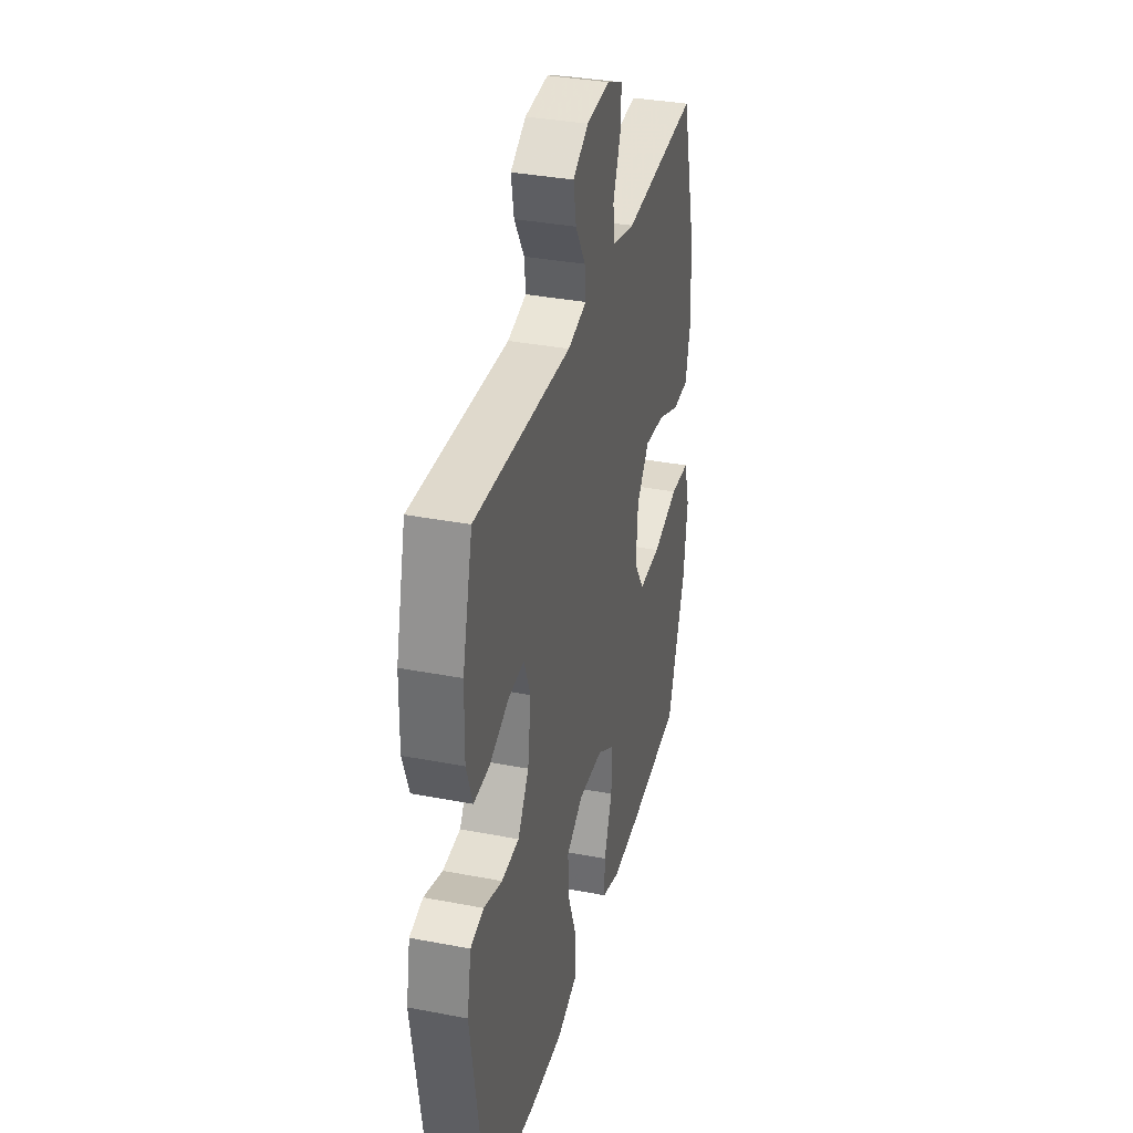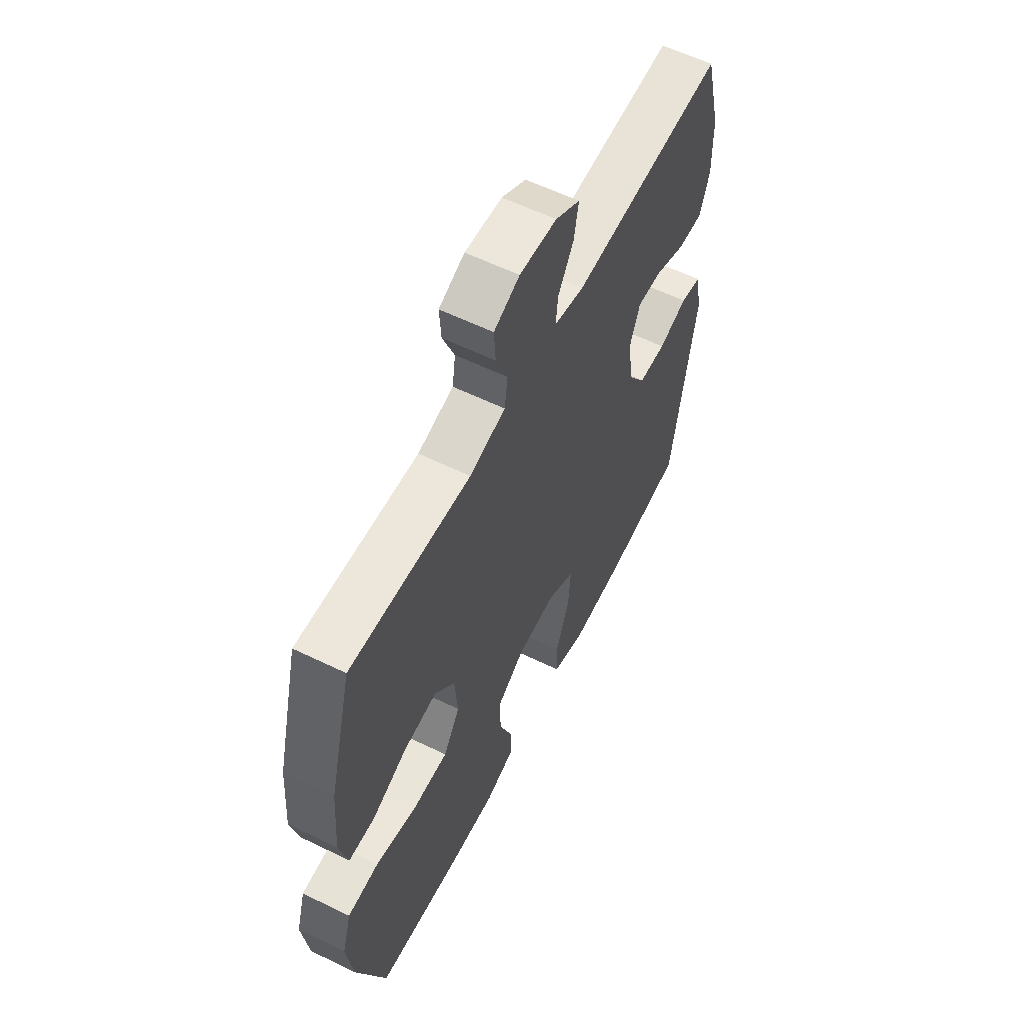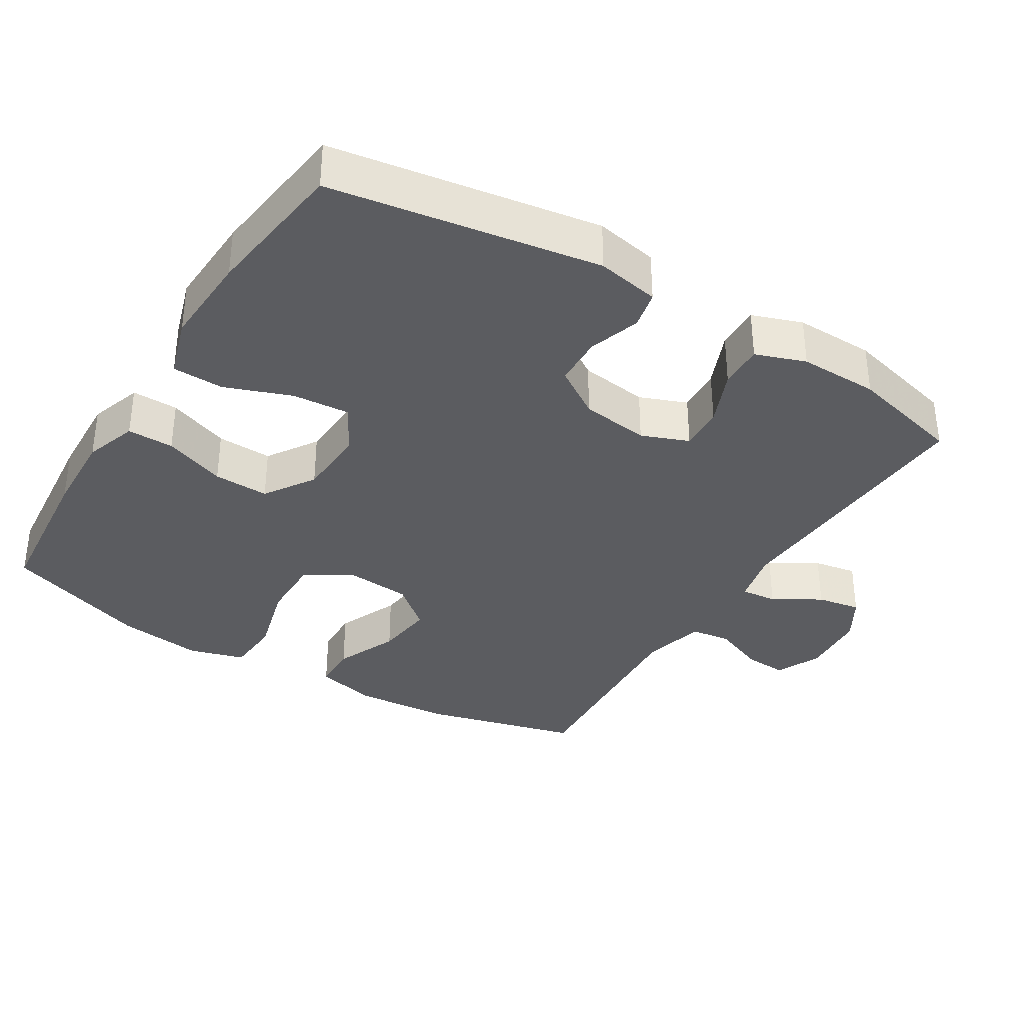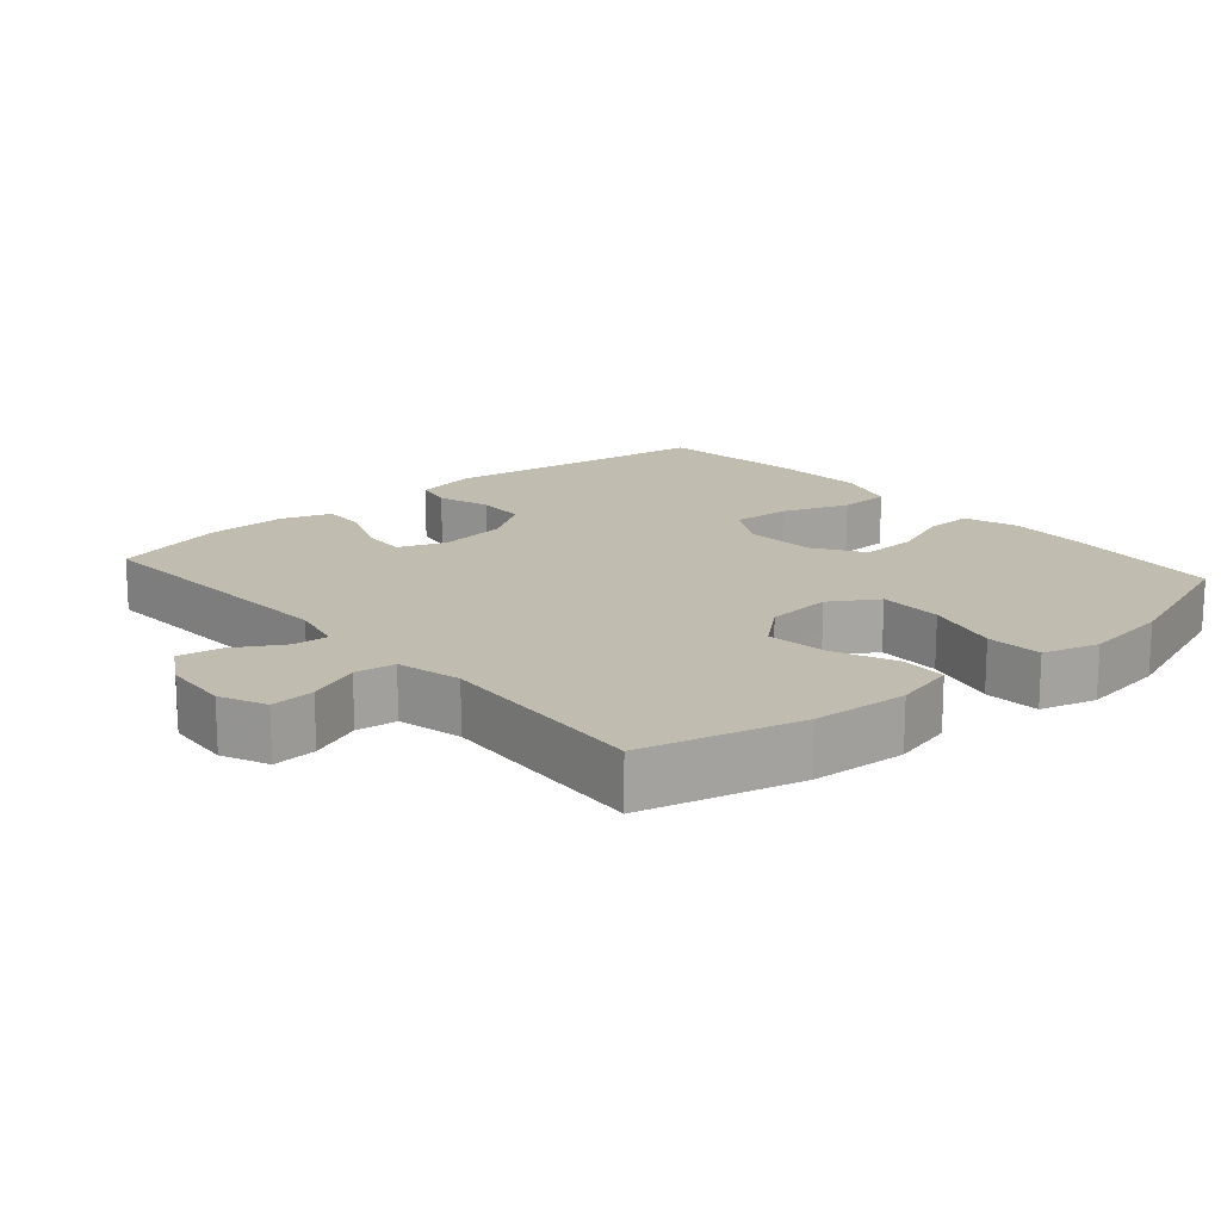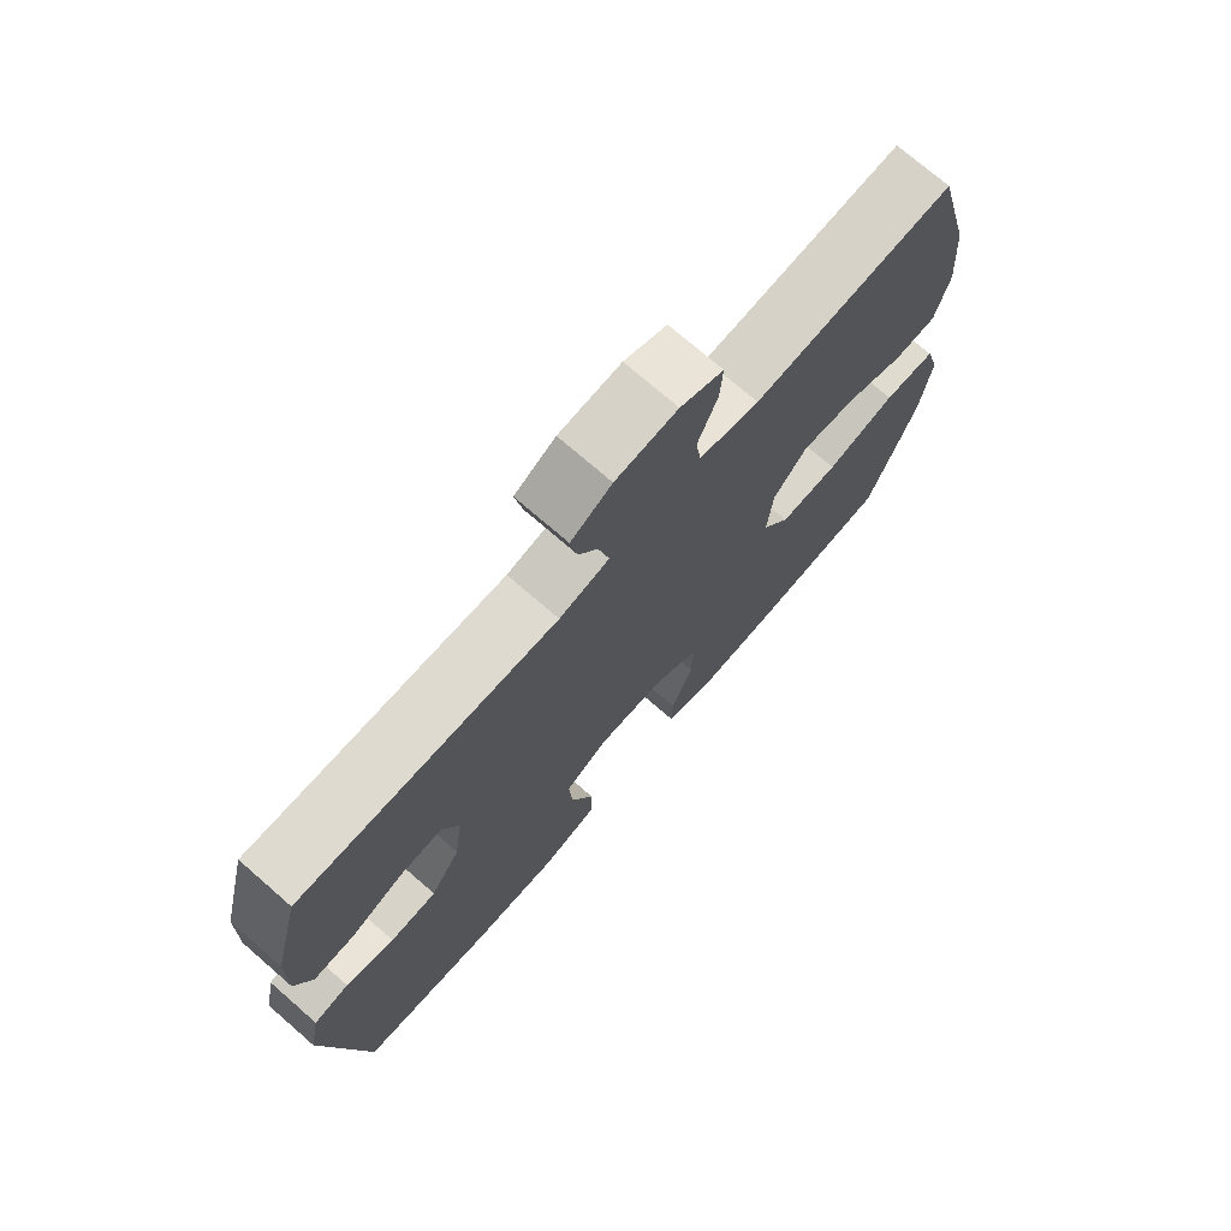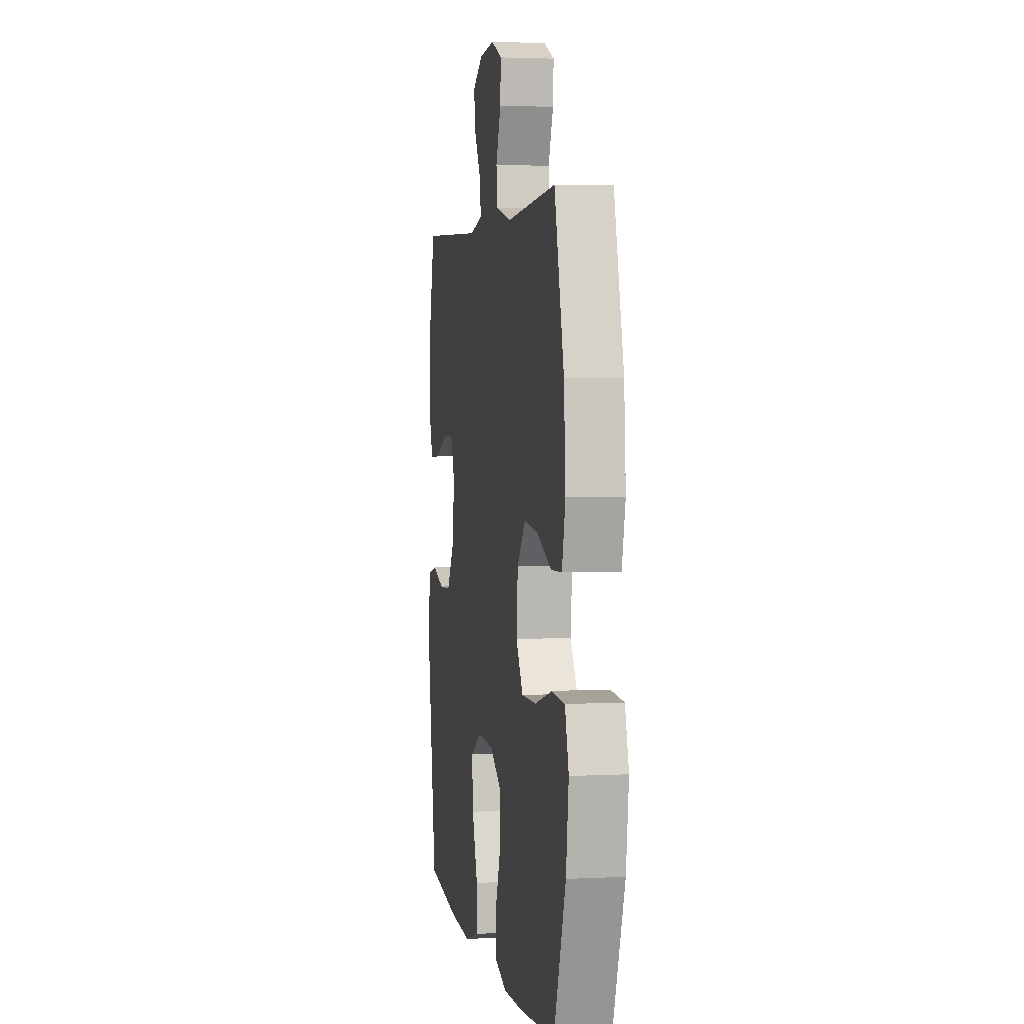
<metadata>
{"format":"obj","ext":"obj","renderer":"f3d","projection":"perspective","resolution":1024,"background":"white","views":[{"elev":34.9,"azim":-75.6,"up":"+Z"},{"elev":59.4,"azim":116.6,"up":"+Z"},{"elev":-35.2,"azim":-121.6,"up":"+Y"},{"elev":16.6,"azim":48.9,"up":"+Y"},{"elev":73.5,"azim":-49.0,"up":"+Z"},{"elev":3.1,"azim":80.1,"up":"+Z"}]}
</metadata>
<code>
v 0.5 0.07 0.5
v 0.558 0.07 0.277
v 0.568 0.07 0.142
v 0.547 0.07 0.055
v 0.481 0.07 0.053
v 0.392 0.07 0.091
v 0.308 0.07 0.101
v 0.257 0.07 0.04
v 0.249 0.07 -0.053
v 0.291 0.07 -0.119
v 0.381 0.07 -0.118
v 0.487 0.07 -0.089
v 0.566 0.07 -0.094
v 0.589 0.07 -0.173
v 0.573 0.07 -0.294
v 0.5 0.07 -0.5
v 0.282 0.07 -0.521
v 0.163 0.07 -0.526
v 0.088 0.07 -0.501
v 0.089 0.07 -0.435
v 0.122 0.07 -0.347
v 0.125 0.07 -0.268
v 0.054 0.07 -0.222
v -0.046 0.07 -0.217
v -0.114 0.07 -0.256
v -0.108 0.07 -0.337
v -0.073 0.07 -0.432
v -0.075 0.07 -0.505
v -0.161 0.07 -0.532
v -0.294 0.07 -0.526
v -0.5 0.07 -0.5
v -0.56 0.07 -0.119
v -0.543 0.07 -0.03
v -0.489 0.07 -0.018
v -0.415 0.07 -0.042
v -0.344 0.07 -0.039
v -0.299 0.07 0.03
v -0.286 0.07 0.127
v -0.312 0.07 0.194
v -0.376 0.07 0.19
v -0.455 0.07 0.157
v -0.518 0.07 0.155
v -0.543 0.07 0.226
v -0.541 0.07 0.339
v -0.5 0.07 0.5
v -0.111 0.07 0.481
v -0.035 0.07 0.499
v -0.04 0.07 0.55
v -0.08 0.07 0.617
v -0.091 0.07 0.679
v -0.029 0.07 0.716
v 0.065 0.07 0.723
v 0.13 0.07 0.694
v 0.126 0.07 0.632
v 0.096 0.07 0.558
v 0.104 0.07 0.501
v 0.195 0.07 0.479
v 0.5 0 0.5
v 0.558 0 0.277
v 0.568 0 0.142
v 0.547 0 0.055
v 0.481 0 0.053
v 0.392 0 0.091
v 0.308 0 0.101
v 0.257 0 0.04
v 0.249 0 -0.053
v 0.291 0 -0.119
v 0.381 0 -0.118
v 0.487 0 -0.089
v 0.566 0 -0.094
v 0.589 0 -0.173
v 0.573 0 -0.294
v 0.5 0 -0.5
v 0.282 0 -0.521
v 0.163 0 -0.526
v 0.088 0 -0.501
v 0.089 0 -0.435
v 0.122 0 -0.347
v 0.125 0 -0.268
v 0.054 0 -0.222
v -0.046 0 -0.217
v -0.114 0 -0.256
v -0.108 0 -0.337
v -0.073 0 -0.432
v -0.075 0 -0.505
v -0.161 0 -0.532
v -0.294 0 -0.526
v -0.5 0 -0.5
v -0.56 0 -0.119
v -0.543 0 -0.03
v -0.489 0 -0.018
v -0.415 0 -0.042
v -0.344 0 -0.039
v -0.299 0 0.03
v -0.286 0 0.127
v -0.312 0 0.194
v -0.376 0 0.19
v -0.455 0 0.157
v -0.518 0 0.155
v -0.543 0 0.226
v -0.541 0 0.339
v -0.5 0 0.5
v -0.111 0 0.481
v -0.035 0 0.499
v -0.04 0 0.55
v -0.08 0 0.617
v -0.091 0 0.679
v -0.029 0 0.716
v 0.065 0 0.723
v 0.13 0 0.694
v 0.126 0 0.632
v 0.096 0 0.558
v 0.104 0 0.501
v 0.195 0 0.479
f 52 53 54 55
f 52 55 56
f 51 52 56
f 48 49 50 51
f 47 48 51 56
f 46 47 56 57
f 44 45 46
f 43 44 46 57
f 40 41 42 43
f 39 40 43 57
f 32 33 34 35
f 32 35 36
f 31 32 36
f 30 31 36 37
f 26 27 28 29
f 25 26 29 30
f 18 19 20 21
f 18 21 22
f 17 18 22
f 16 17 22
f 15 16 22 23
f 11 12 13 14
f 10 11 14 15
f 3 4 5 6
f 3 6 7
f 2 3 7
f 1 2 7
f 38 39 57 1
f 25 30 37 38
f 24 25 38 1
f 10 15 23
f 9 10 23 24
f 8 9 24
f 1 7 8 24
f 112 111 110 109
f 113 112 109
f 113 109 108
f 108 107 106 105
f 113 108 105 104
f 114 113 104 103
f 103 102 101
f 114 103 101 100
f 100 99 98 97
f 114 100 97 96
f 92 91 90 89
f 93 92 89
f 93 89 88
f 94 93 88 87
f 86 85 84 83
f 87 86 83 82
f 78 77 76 75
f 79 78 75
f 79 75 74
f 79 74 73
f 80 79 73 72
f 71 70 69 68
f 72 71 68 67
f 63 62 61 60
f 64 63 60
f 64 60 59
f 64 59 58
f 58 114 96 95
f 95 94 87 82
f 58 95 82 81
f 80 72 67
f 81 80 67 66
f 81 66 65
f 81 65 64 58
f 1 58 59 2
f 2 59 60 3
f 3 60 61 4
f 4 61 62 5
f 5 62 63 6
f 6 63 64 7
f 7 64 65 8
f 8 65 66 9
f 9 66 67 10
f 10 67 68 11
f 11 68 69 12
f 12 69 70 13
f 13 70 71 14
f 14 71 72 15
f 15 72 73 16
f 16 73 74 17
f 17 74 75 18
f 18 75 76 19
f 19 76 77 20
f 20 77 78 21
f 21 78 79 22
f 22 79 80 23
f 23 80 81 24
f 24 81 82 25
f 25 82 83 26
f 26 83 84 27
f 27 84 85 28
f 28 85 86 29
f 29 86 87 30
f 30 87 88 31
f 31 88 89 32
f 32 89 90 33
f 33 90 91 34
f 34 91 92 35
f 35 92 93 36
f 36 93 94 37
f 37 94 95 38
f 38 95 96 39
f 39 96 97 40
f 40 97 98 41
f 41 98 99 42
f 42 99 100 43
f 43 100 101 44
f 44 101 102 45
f 45 102 103 46
f 46 103 104 47
f 47 104 105 48
f 48 105 106 49
f 49 106 107 50
f 50 107 108 51
f 51 108 109 52
f 52 109 110 53
f 53 110 111 54
f 54 111 112 55
f 55 112 113 56
f 56 113 114 57
f 57 114 58 1

</code>
